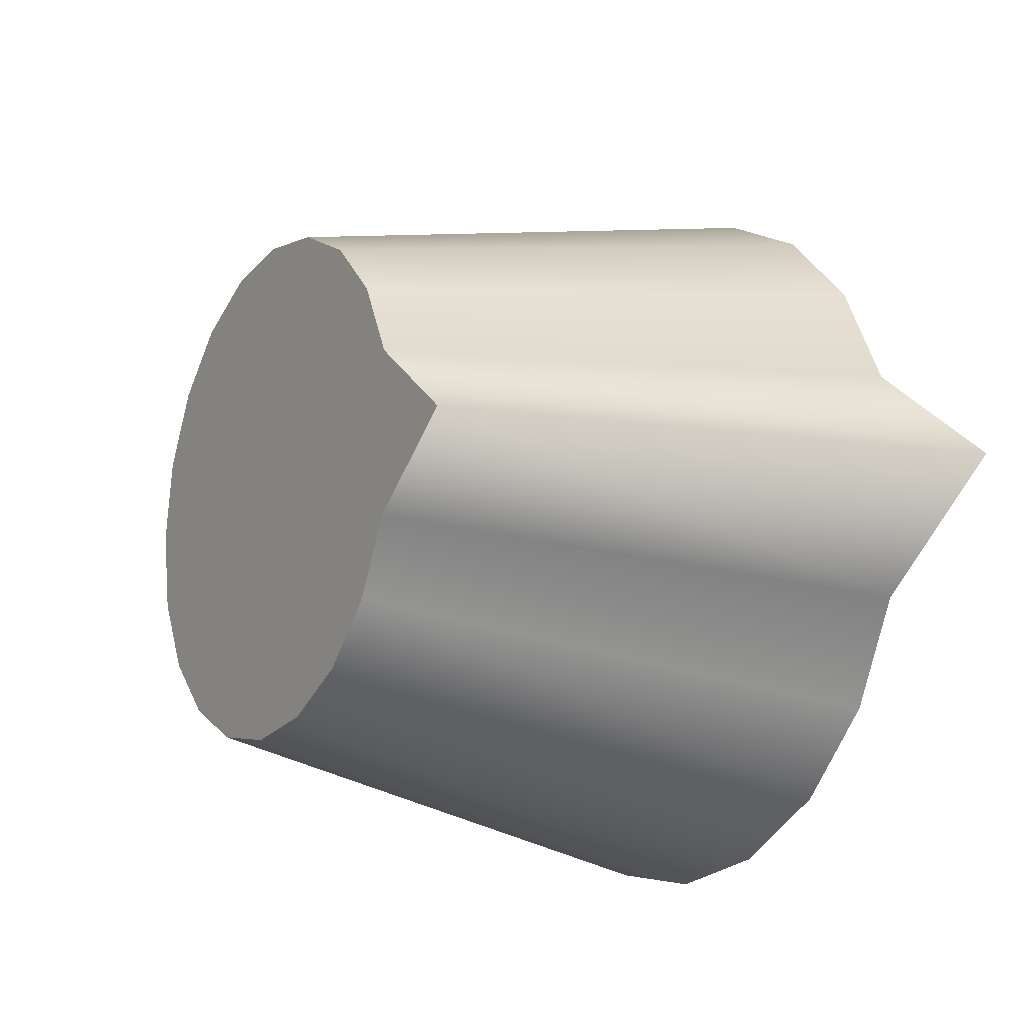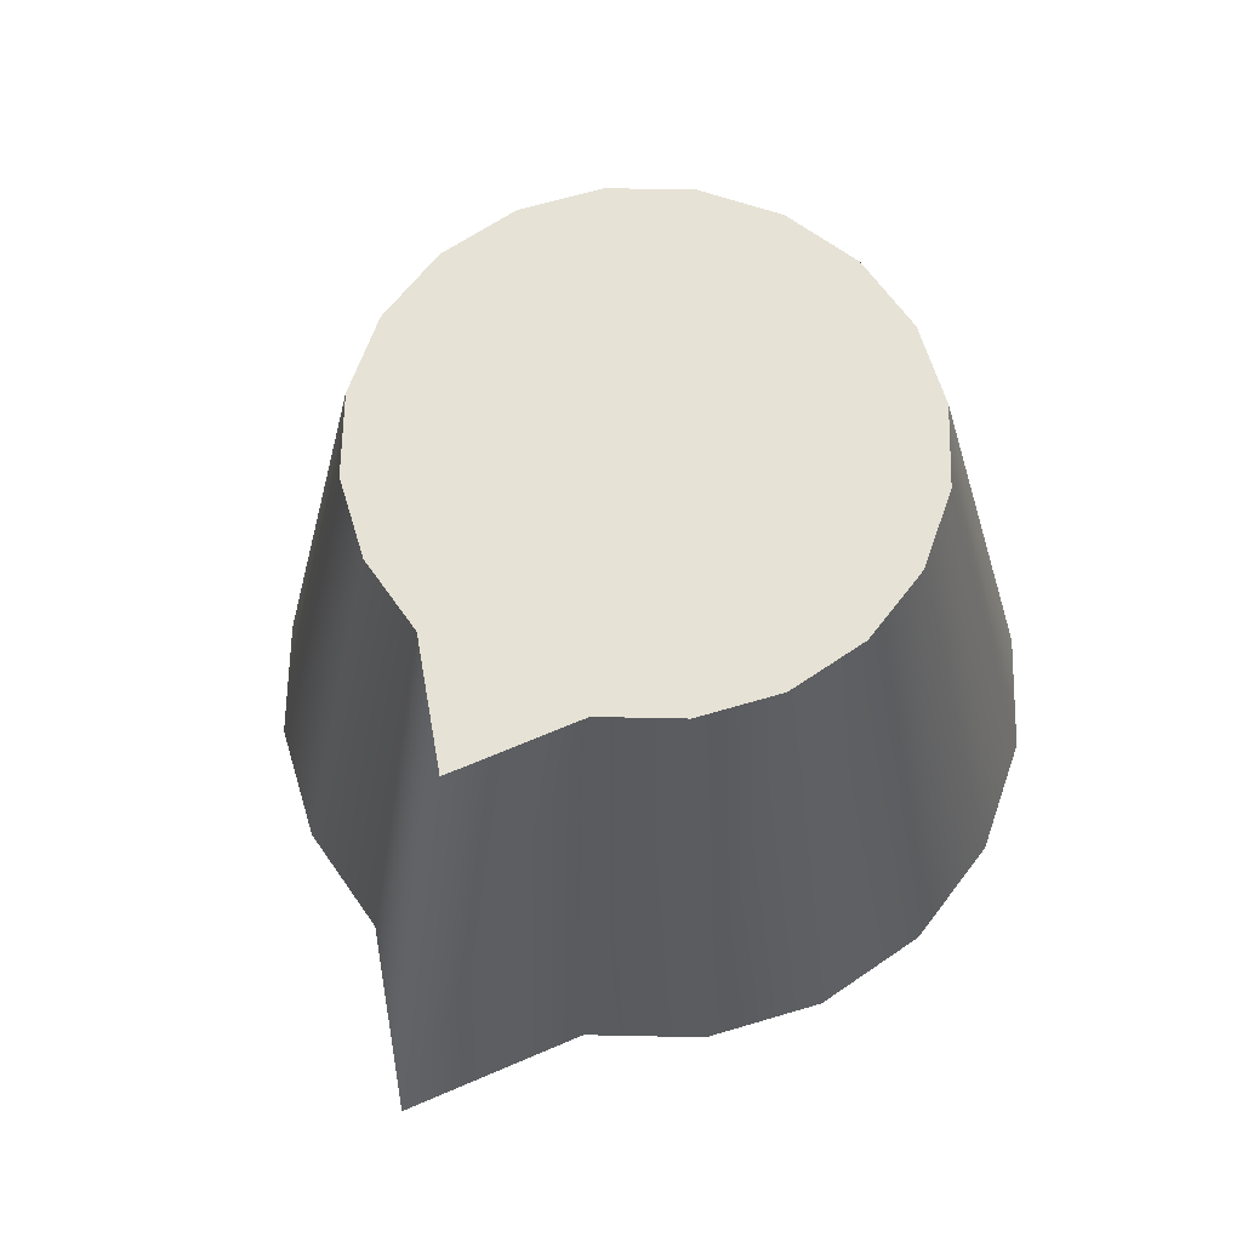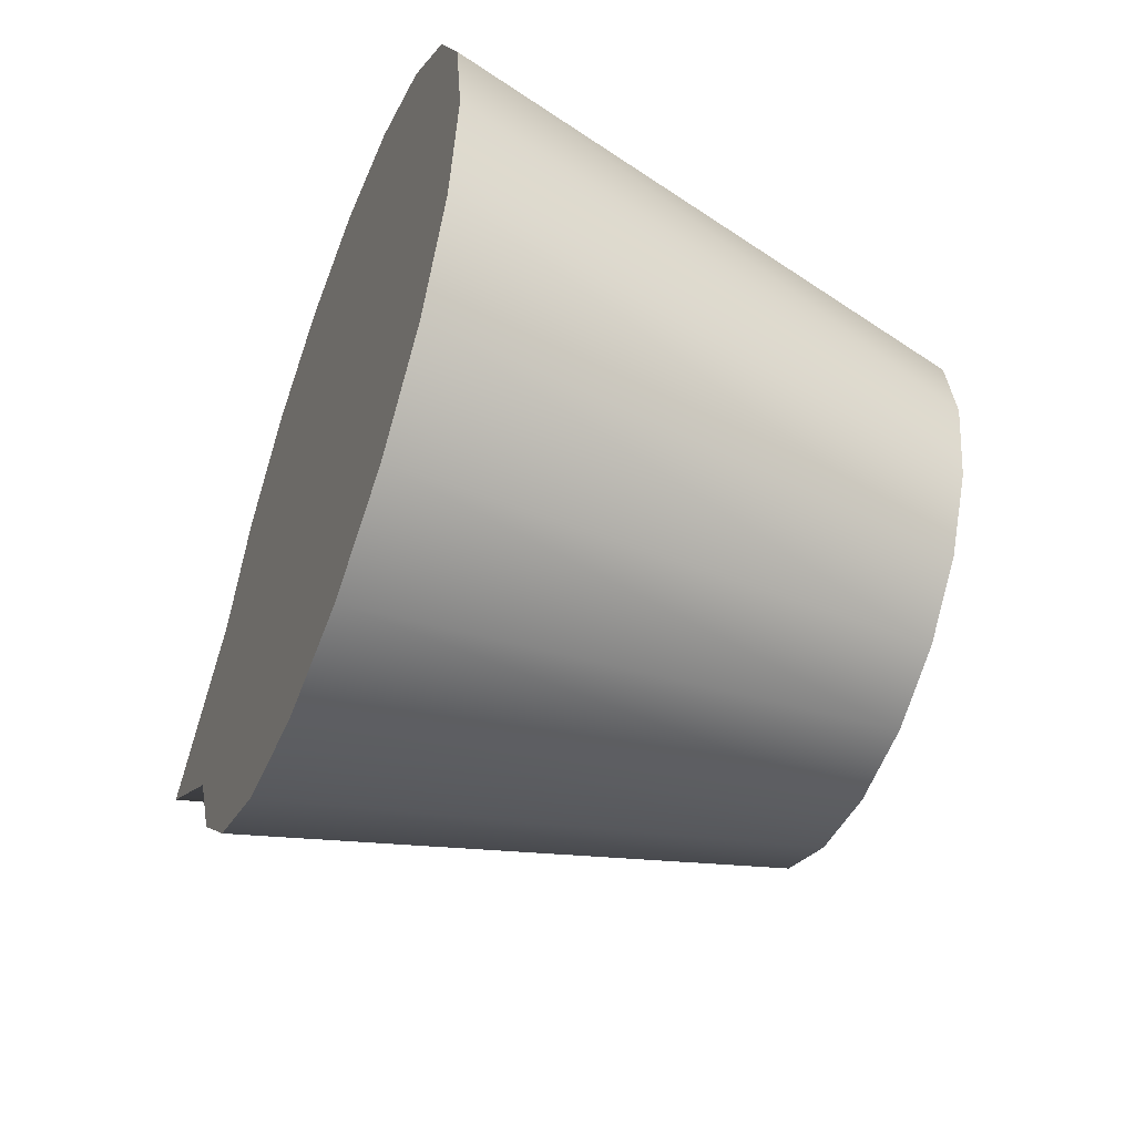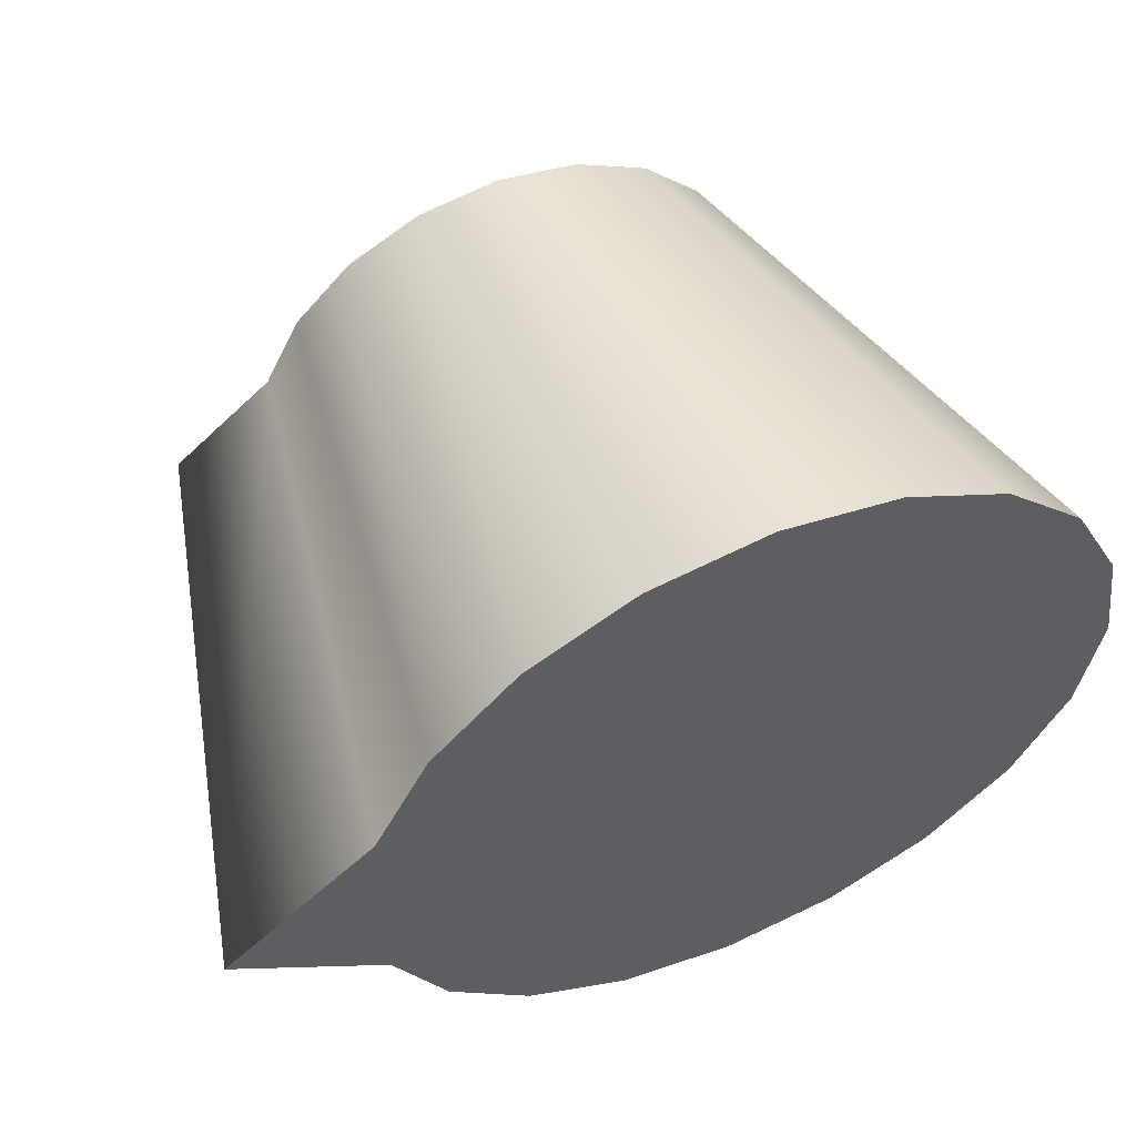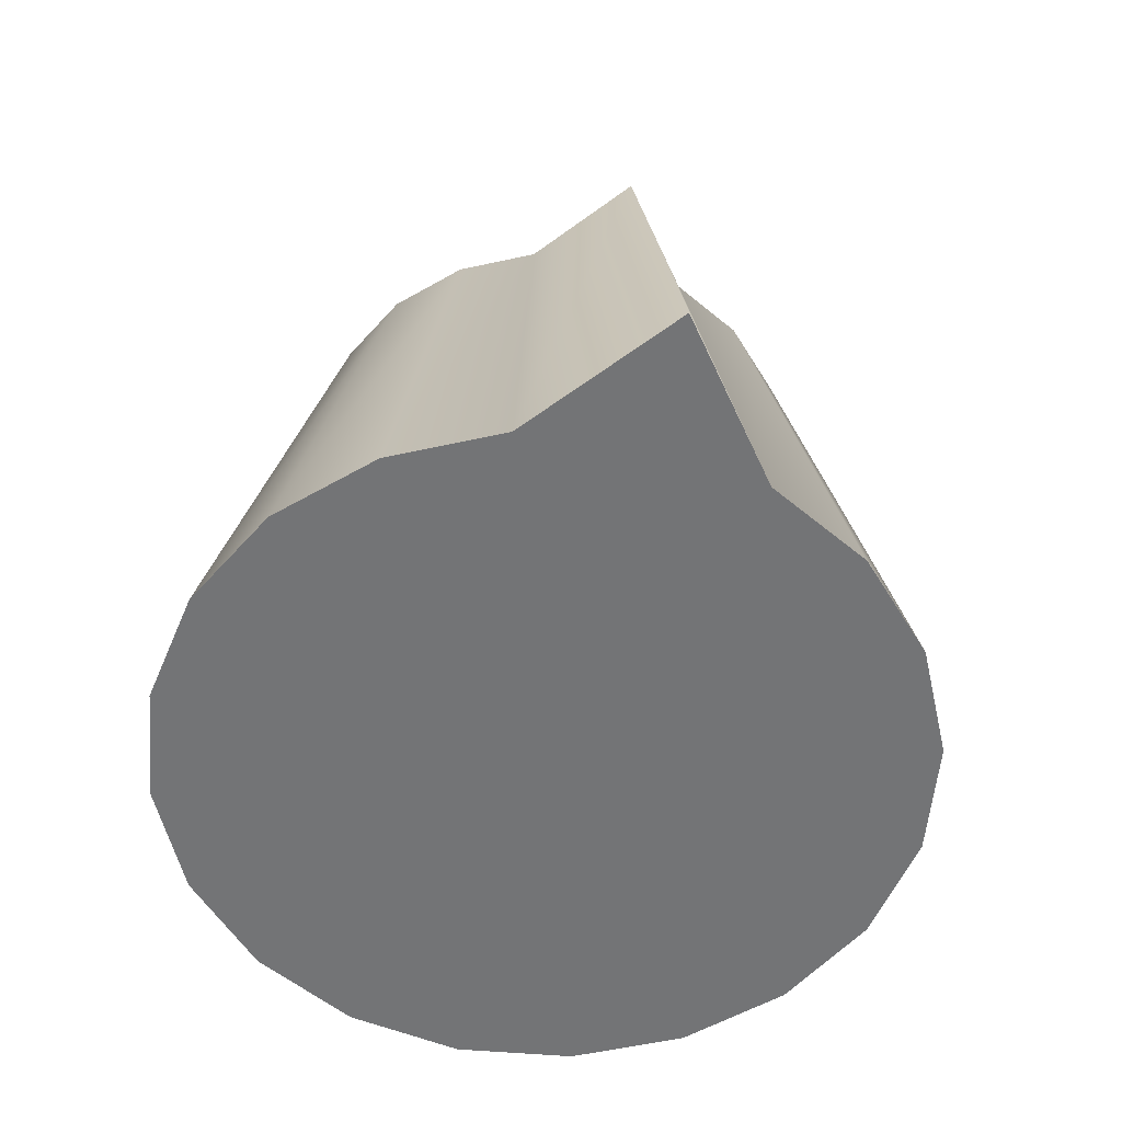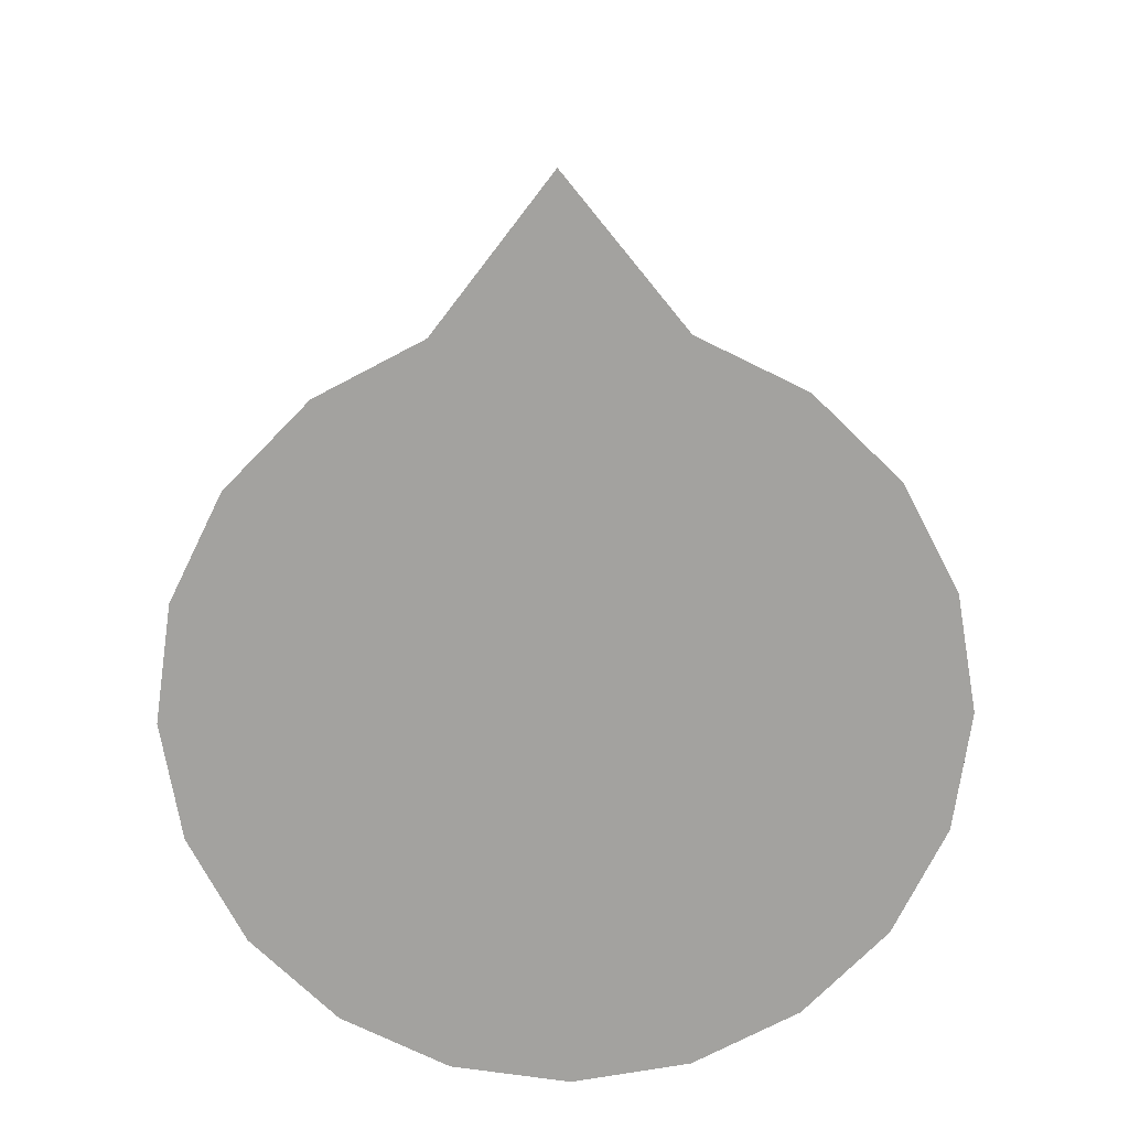
<metadata>
{"format":"obj","ext":"obj","renderer":"f3d","projection":"perspective","resolution":1024,"background":"white","views":[{"elev":-13.9,"azim":58.3,"up":"+Y"},{"elev":63.9,"azim":118.2,"up":"+Z"},{"elev":-49.9,"azim":-111.1,"up":"+Y"},{"elev":56.1,"azim":156.5,"up":"+Y"},{"elev":-56.1,"azim":76.0,"up":"+Z"},{"elev":-72.5,"azim":90.8,"up":"+Z"}]}
</metadata>
<code>
g default
v 2.614 4.592 -1.944
v 2.224 5.359 -1.944
v 1.616 5.967 -1.944
v 0.8494 6.357 -1.944
v 0 6.492 -1.944
v -0.8494 6.357 -1.944
v -1.616 5.967 -1.944
v -2.224 5.359 -1.944
v -2.614 4.592 -1.944
v -2.749 3.743 -1.944
v -2.614 2.893 -1.944
v -2.224 2.127 -1.944
v -1.616 1.519 -1.944
v -0.8494 1.129 -1.944
v -0 0.9942 -1.944
v 0.8494 1.129 -1.944
v 1.616 1.519 -1.944
v 2.224 2.127 -1.944
v 2.614 2.893 -1.944
v 3.693 3.743 -1.944
v 1.946 4.327 1.944
v 1.677 4.854 1.944
v 1.259 5.273 1.944
v 0.7317 5.541 1.944
v 0.1473 5.634 1.944
v -0.4371 5.541 1.944
v -0.9643 5.273 1.944
v -1.383 4.854 1.944
v -1.651 4.327 1.944
v -1.744 3.743 1.944
v -1.651 3.158 1.944
v -1.383 2.631 1.944
v -0.9643 2.213 1.944
v -0.4371 1.944 1.944
v 0.1473 1.852 1.944
v 0.7317 1.944 1.944
v 1.259 2.213 1.944
v 1.677 2.631 1.944
v 1.946 3.158 1.944
v 2.688 3.743 1.944
v 0 3.743 -1.944
v 0.1473 3.743 1.944
g pCylinder1
f 1 2 22 21
f 2 3 23 22
f 3 4 24 23
f 4 5 25 24
f 5 6 26 25
f 6 7 27 26
f 7 8 28 27
f 8 9 29 28
f 9 10 30 29
f 10 11 31 30
f 11 12 32 31
f 12 13 33 32
f 13 14 34 33
f 14 15 35 34
f 15 16 36 35
f 16 17 37 36
f 17 18 38 37
f 18 19 39 38
f 19 20 40 39
f 20 1 21 40
f 2 1 41
f 3 2 41
f 4 3 41
f 5 4 41
f 6 5 41
f 7 6 41
f 8 7 41
f 9 8 41
f 10 9 41
f 11 10 41
f 12 11 41
f 13 12 41
f 14 13 41
f 15 14 41
f 16 15 41
f 17 16 41
f 18 17 41
f 19 18 41
f 20 19 41
f 1 20 41
f 21 22 42
f 22 23 42
f 23 24 42
f 24 25 42
f 25 26 42
f 26 27 42
f 27 28 42
f 28 29 42
f 29 30 42
f 30 31 42
f 31 32 42
f 32 33 42
f 33 34 42
f 34 35 42
f 35 36 42
f 36 37 42
f 37 38 42
f 38 39 42
f 39 40 42
f 40 21 42

</code>
